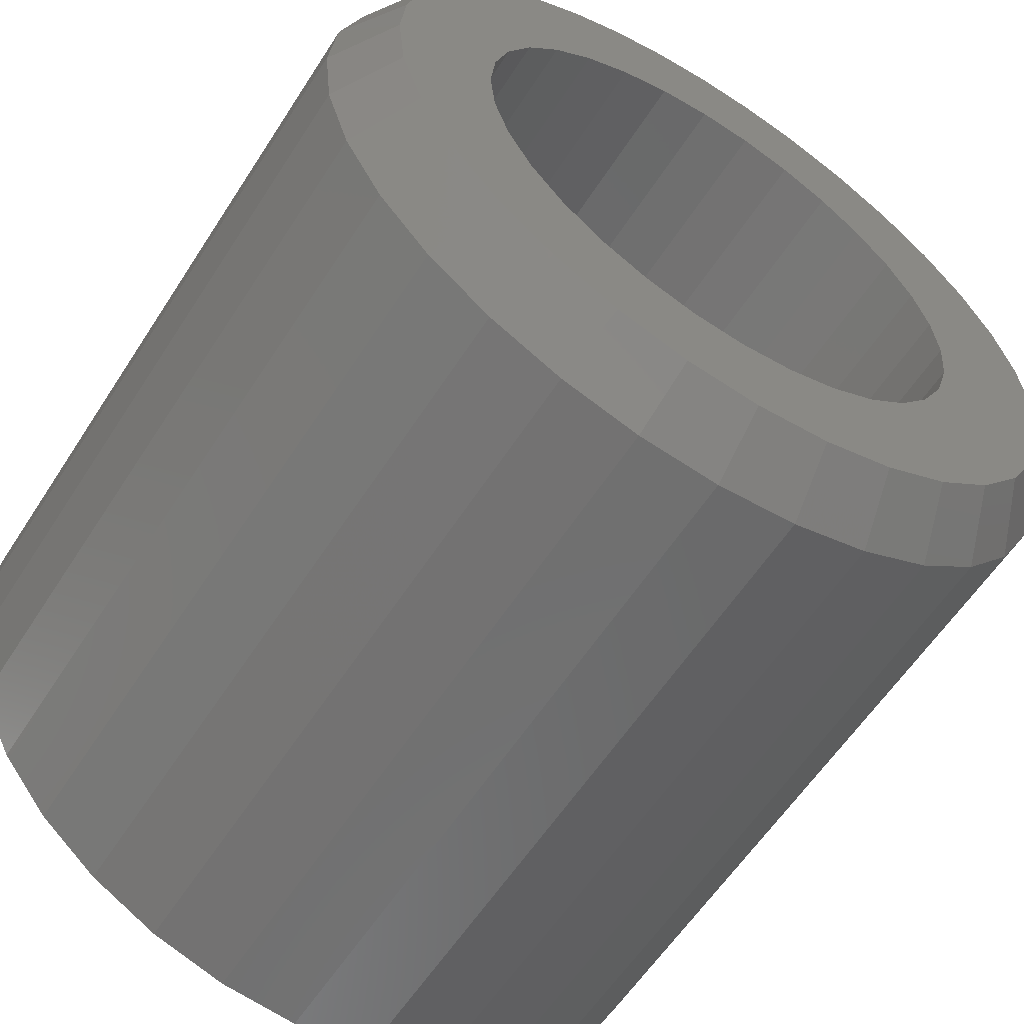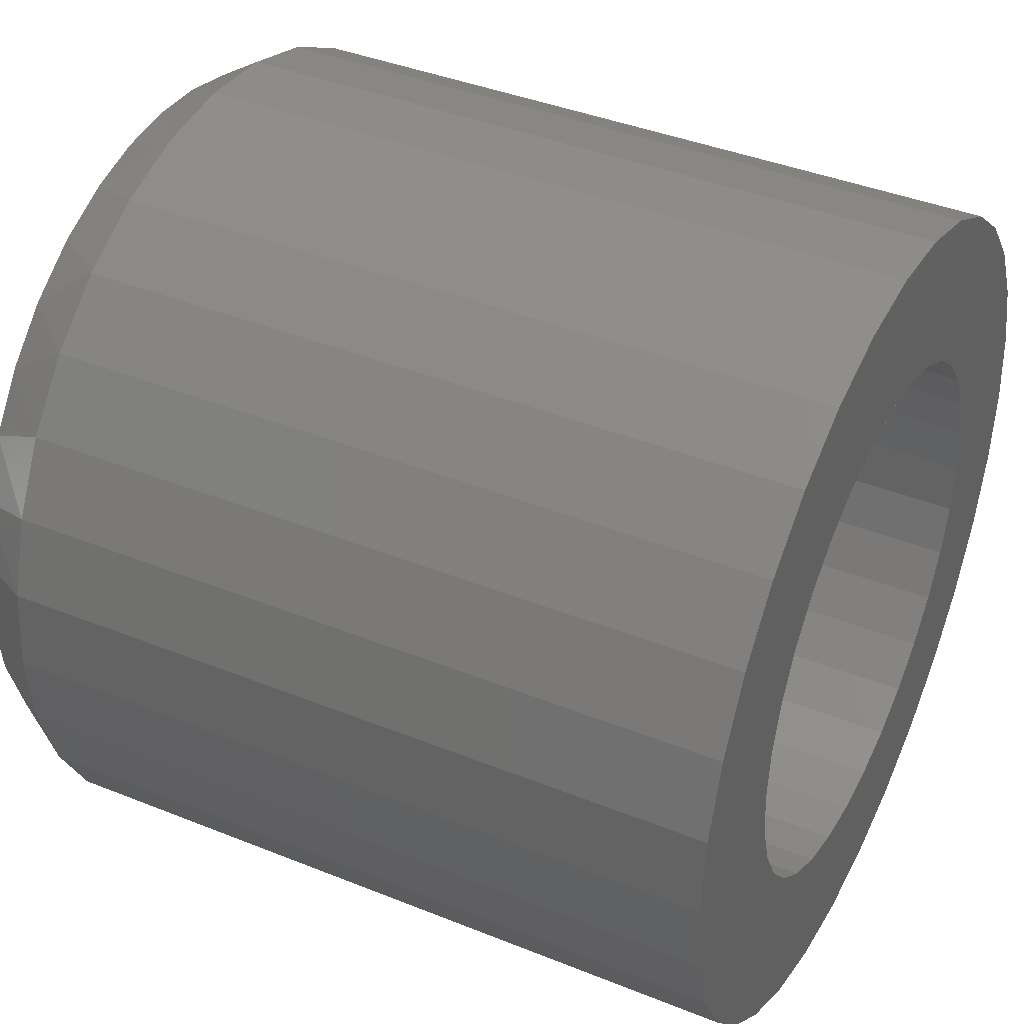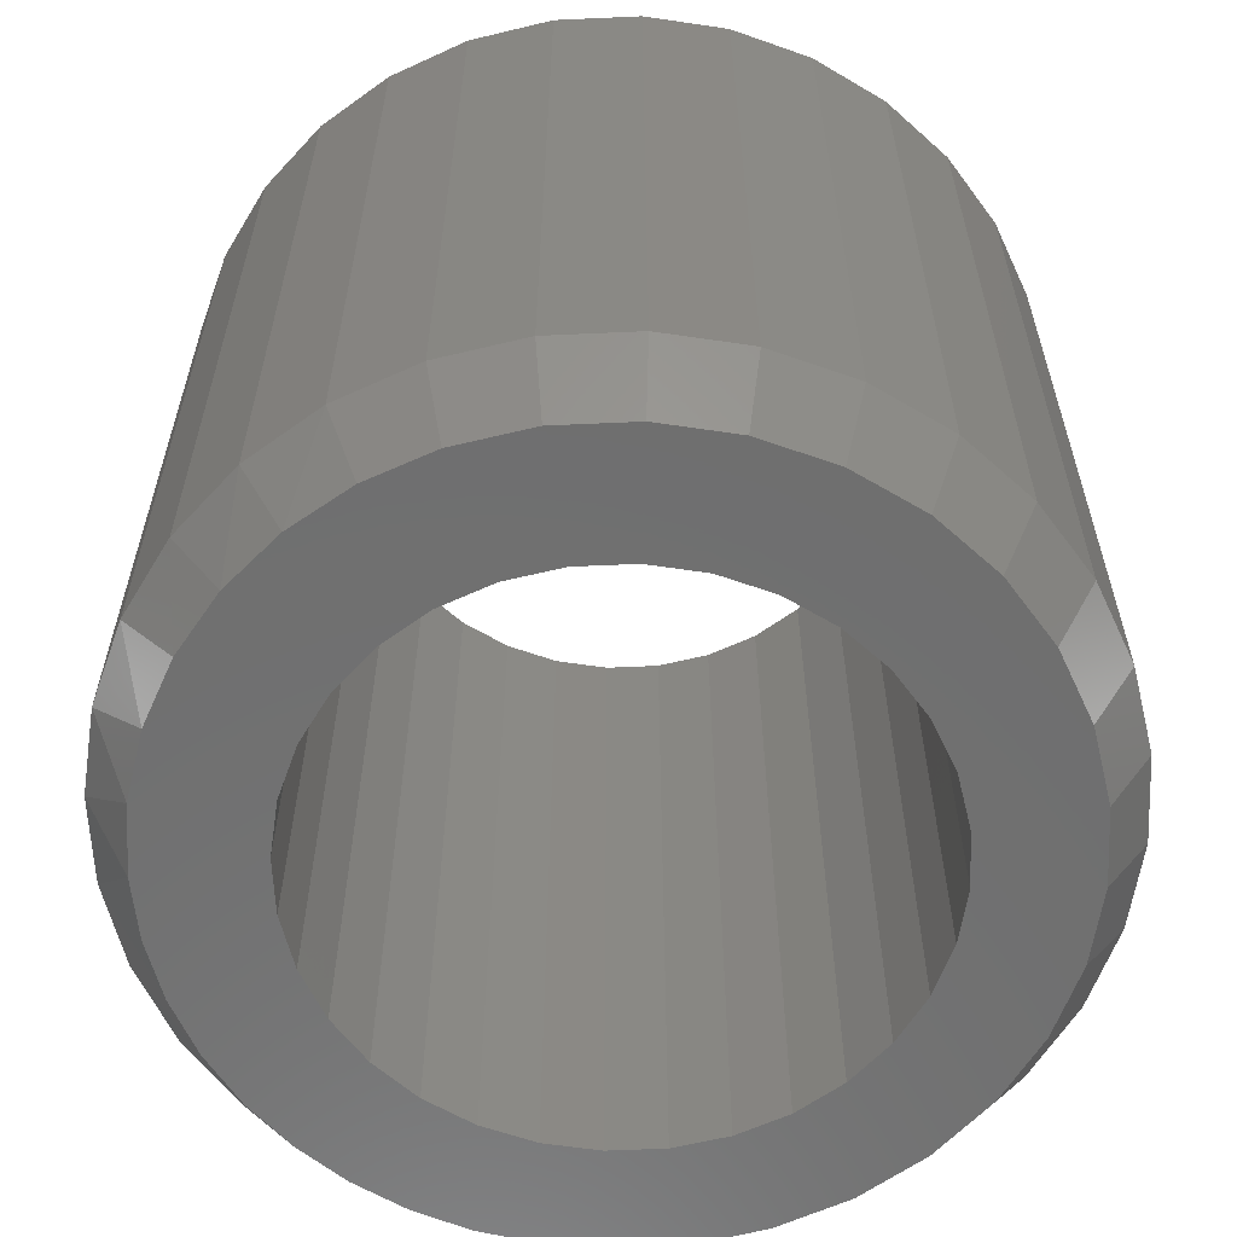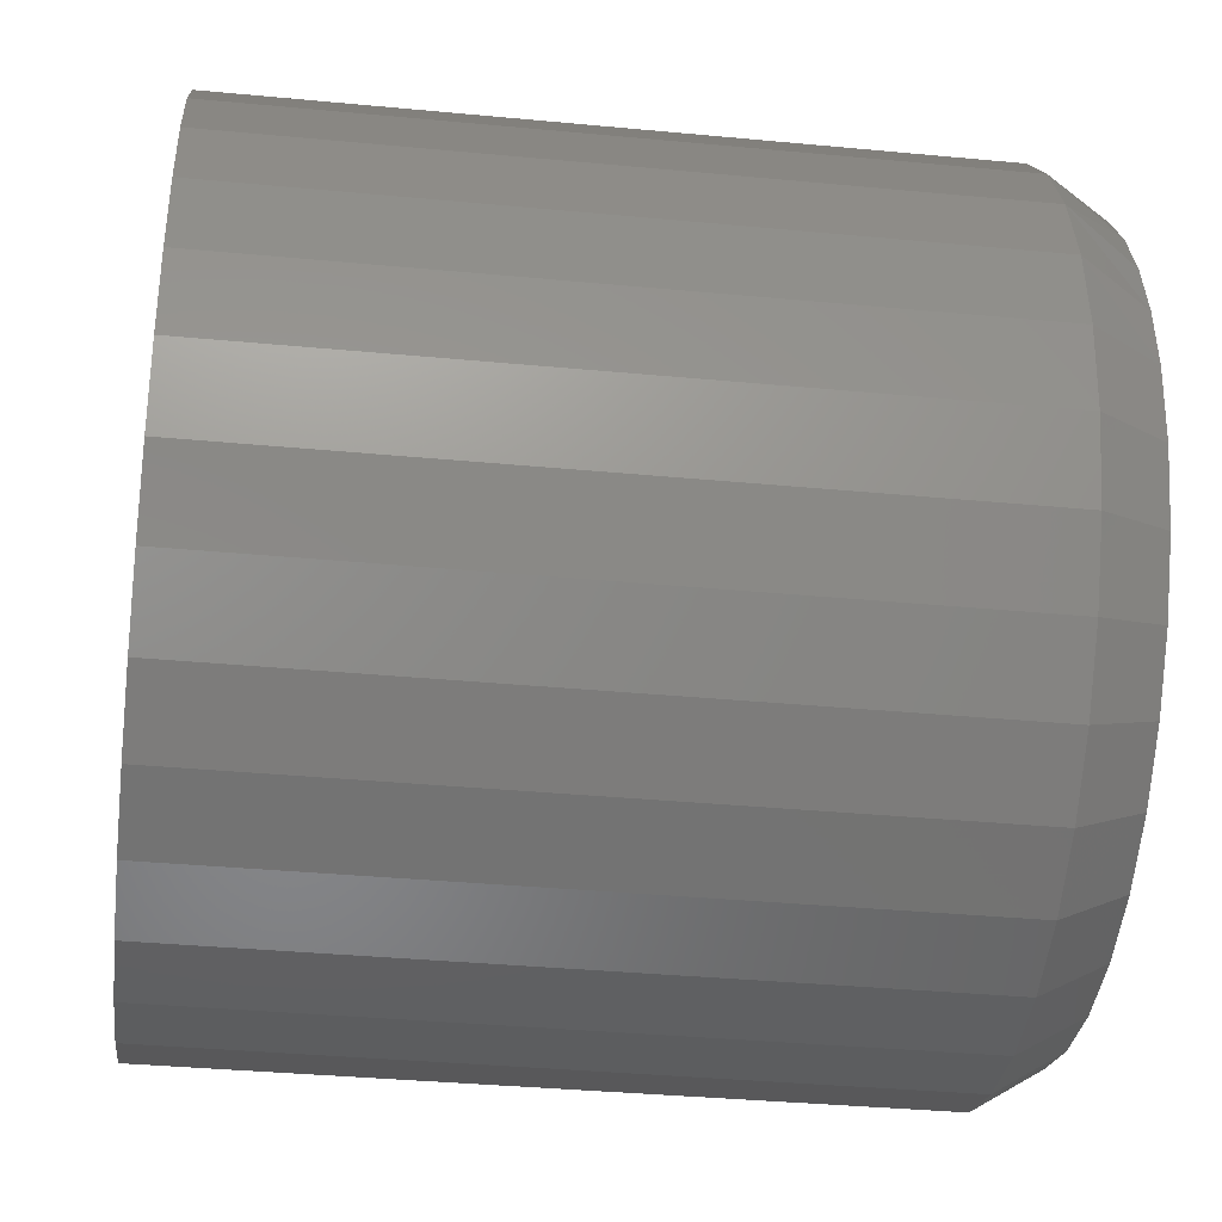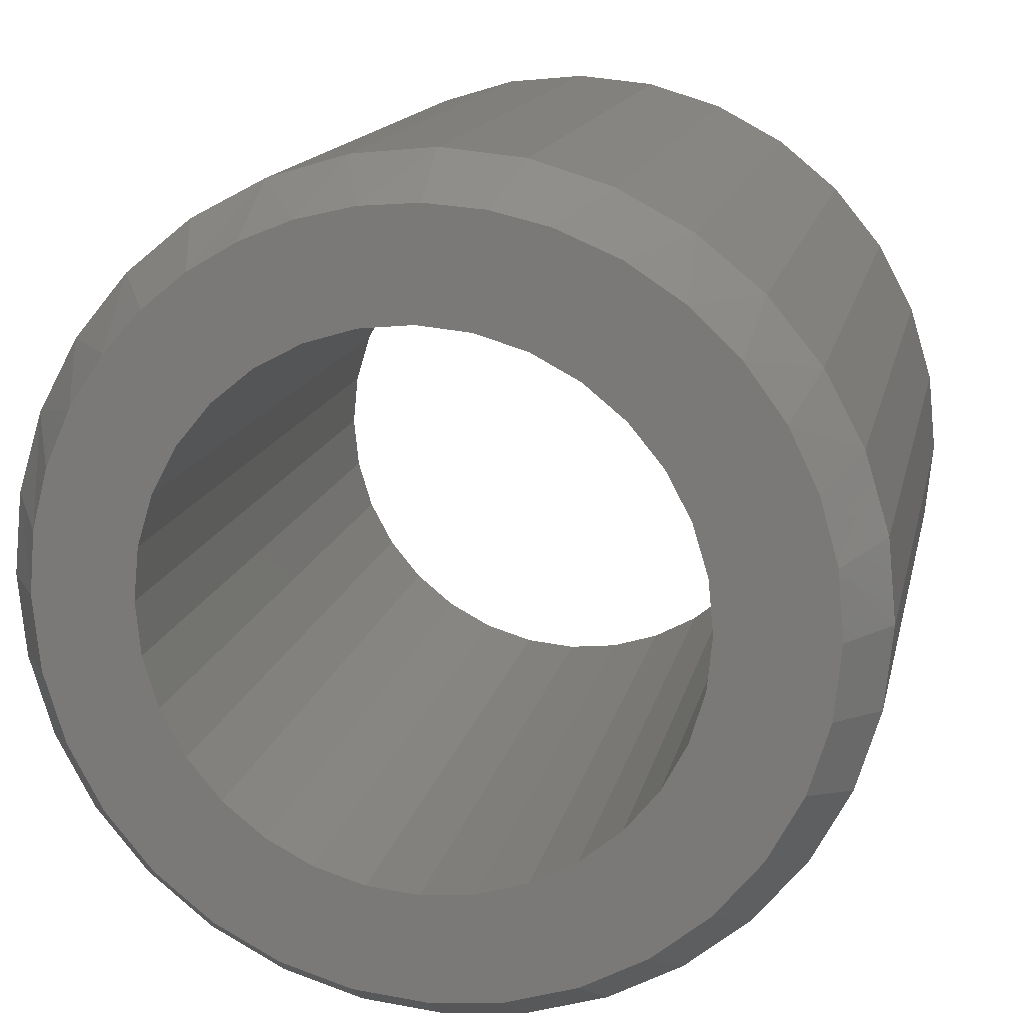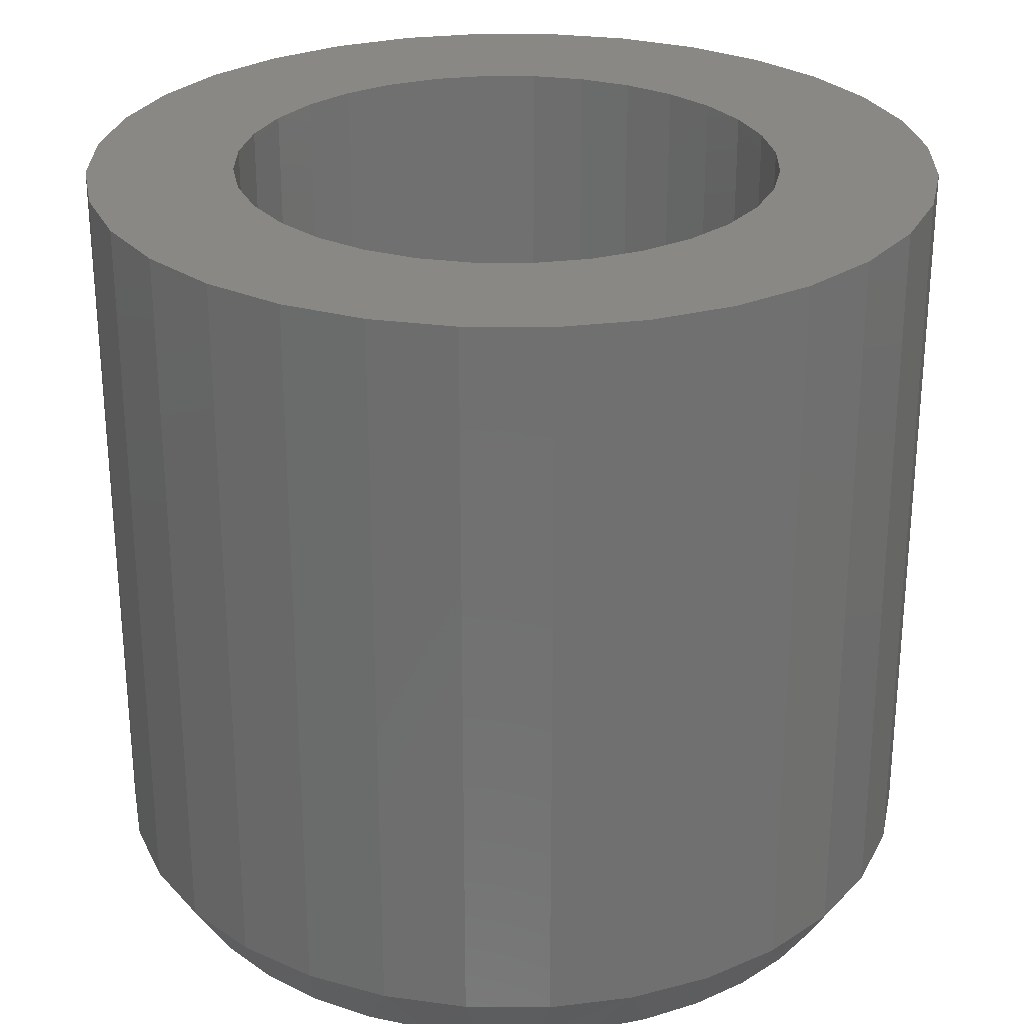
<metadata>
{"format":"stl","ext":"stl","renderer":"f3d","projection":"perspective","resolution":1024,"background":"white","views":[{"elev":-59.2,"azim":147.4,"up":"+Y"},{"elev":40.2,"azim":-63.6,"up":"+Y"},{"elev":-61.1,"azim":-70.5,"up":"+Z"},{"elev":-36.6,"azim":83.0,"up":"+Y"},{"elev":14.5,"azim":-168.4,"up":"+Y"},{"elev":27.5,"azim":141.2,"up":"+Z"}]}
</metadata>
<code>
# stl→obj: 163 verts, 326 faces
v -0.1748 0.1814 0.75
v -0.3681 0.1526 0.75
v -0.2068 0.1425 0.75
v 0.2822 0.2819 0.75
v 0.05664 0.2516 0.75
v 0.1048 0.237 0.75
v 0.006579 0.2566 0.75
v 0.2217 0.3315 0.75
v 0.1528 0.3683 0.75
v 0.07803 0.391 0.75
v 0.0002467 0.3987 0.75
v -0.07753 0.391 0.75
v -0.1523 0.3683 0.75
v -0.2213 0.3315 0.75
v -0.2817 0.2819 0.75
v -0.3312 0.2215 0.75
v -0.09161 0.237 0.75
v -0.04348 0.2516 0.75
v 0.006579 -0.2566 0.75
v -0.04348 -0.2516 0.75
v -0.2817 -0.2819 0.75
v -0.2213 -0.3315 0.75
v -0.1523 -0.3683 0.75
v -0.07753 -0.391 0.75
v 0.0002467 -0.3987 0.75
v 0.07803 -0.391 0.75
v 0.1528 -0.3683 0.75
v 0.2217 -0.3315 0.75
v 0.2822 -0.2819 0.75
v 0.05664 -0.2516 0.75
v -0.136 0.2133 0.75
v -0.2305 0.09819 0.75
v -0.3908 0.07778 0.75
v -0.2451 0.05006 0.75
v -0.3984 -1.282e-16 0.75
v -0.25 3.142e-17 0.75
v -0.2451 -0.05006 0.75
v -0.3908 -0.07778 0.75
v -0.2305 -0.09819 0.75
v -0.2068 -0.1425 0.75
v -0.3681 -0.1526 0.75
v -0.1748 -0.1814 0.75
v -0.3312 -0.2215 0.75
v -0.136 -0.2133 0.75
v -0.09161 -0.237 0.75
v 0.3317 0.2215 0.75
v 0.1491 0.2133 0.75
v 0.3686 0.1526 0.75
v 0.188 0.1814 0.75
v 0.2199 0.1425 0.75
v 0.3913 0.07778 0.75
v 0.2436 0.09819 0.75
v 0.3989 0 0.75
v 0.2582 0.05006 0.75
v 0.2632 0 0.75
v 0.3913 -0.07778 0.75
v 0.2582 -0.05006 0.75
v 0.2436 -0.09819 0.75
v 0.3686 -0.1526 0.75
v 0.2199 -0.1425 0.75
v 0.3317 -0.2215 0.75
v 0.188 -0.1814 0.75
v 0.1491 -0.2133 0.75
v 0.1048 -0.237 0.75
v 0.1048 0.237 0
v 0.05664 0.2516 0
v 0.2477 0.2609 0
v 0.006579 0.2566 0
v -0.04348 0.2516 0
v -0.2236 0.2815 0
v -0.1697 0.3169 0
v -0.1104 0.3422 0
v -0.05575 0.3552 0
v 0.0002471 0.3596 0
v 0.05624 0.3552 0
v 0.1109 0.3422 0
v 0.1604 0.322 0
v 0.2063 0.2947 0
v -0.254 -0.2543 0
v -0.2988 -0.1998 0
v -0.136 -0.2133 0
v -0.09161 -0.237 0
v -0.04348 -0.2516 0
v 0.006579 -0.2566 0
v -0.1995 -0.299 0
v 0.05664 -0.2516 0
v 0.2545 -0.2543 0
v 0.2 -0.299 0
v 0.1379 -0.3322 0
v 0.07041 -0.3527 0
v 0.0002467 -0.3596 0
v -0.06991 -0.3527 0
v -0.1374 -0.3322 0
v -0.1748 0.1814 0
v -0.3083 0.1848 0
v -0.136 0.2133 0
v -0.2703 0.2369 0
v -0.09161 0.237 0
v -0.2451 0.05006 0
v -0.3536 0.06435 0
v -0.2305 0.09819 0
v -0.3363 0.1266 0
v -0.2068 0.1425 0
v -0.2068 -0.1425 0
v -0.332 -0.1376 0
v -0.2305 -0.09819 0
v -0.3525 -0.07016 0
v -0.2451 -0.05006 0
v -0.3594 1.731e-07 0
v -0.25 3.142e-17 0
v -0.1748 -0.1814 0
v 0.2436 0.09819 0
v 0.2199 0.1425 0
v 0.3403 0.1171 0
v 0.188 0.1814 0
v 0.3163 0.1716 0
v 0.1491 0.2133 0
v 0.2837 0.2214 0
v 0.2199 -0.1425 0
v 0.2436 -0.09819 0
v 0.3325 -0.1376 0
v 0.2582 -0.05006 0
v 0.353 -0.07016 0
v 0.2632 0 0
v 0.3599 -1.205e-16 0
v 0.2582 0.05006 0
v 0.3549 0.05934 0
v 0.1491 -0.2133 0
v 0.188 -0.1814 0
v 0.2993 -0.1998 0
v 0.1048 -0.237 0
v 0.3989 2.565e-16 0.0625
v 0.3913 -0.07778 0.0625
v 0.3686 -0.1526 0.0625
v 0.3317 -0.2215 0.0625
v 0.2822 -0.2819 0.0625
v 0.2217 -0.3315 0.0625
v 0.1528 -0.3683 0.0625
v 0.07803 -0.391 0.0625
v 0.0002467 -0.3987 0.0625
v -0.07753 -0.391 0.0625
v -0.1523 -0.3683 0.0625
v -0.2213 -0.3315 0.0625
v -0.2817 -0.2819 0.0625
v -0.3312 -0.2215 0.0625
v -0.3681 -0.1526 0.0625
v -0.3908 -0.07778 0.0625
v -0.3984 -1.282e-16 0.0625
v -0.3908 0.07778 0.0625
v -0.3681 0.1526 0.0625
v -0.3312 0.2215 0.0625
v -0.2817 0.2819 0.0625
v -0.2213 0.3315 0.0625
v -0.1523 0.3683 0.0625
v -0.07753 0.391 0.0625
v 0.0002467 0.3987 0.0625
v 0.07803 0.391 0.0625
v 0.1528 0.3683 0.0625
v 0.2217 0.3315 0.0625
v 0.2822 0.2819 0.0625
v 0.3317 0.2215 0.0625
v 0.3686 0.1526 0.0625
v 0.3913 0.07778 0.0625
f 1 2 3
f 4 5 6
f 7 5 4
f 7 4 8
f 7 8 9
f 7 9 10
f 7 10 11
f 7 11 12
f 7 12 13
f 7 13 14
f 7 14 15
f 15 16 17
f 15 17 18
f 15 18 7
f 19 20 21
f 19 21 22
f 19 22 23
f 19 23 24
f 19 24 25
f 19 25 26
f 19 26 27
f 19 27 28
f 19 28 29
f 19 29 30
f 2 1 16
f 16 1 31
f 16 31 17
f 3 2 32
f 32 2 33
f 32 33 34
f 34 33 35
f 34 35 36
f 36 35 37
f 37 35 38
f 37 38 39
f 39 38 40
f 40 38 41
f 40 41 42
f 42 41 43
f 42 43 44
f 44 43 45
f 45 43 21
f 45 21 20
f 4 6 46
f 46 6 47
f 46 47 48
f 48 47 49
f 48 49 50
f 48 50 51
f 51 50 52
f 51 52 53
f 53 52 54
f 53 54 55
f 53 55 56
f 56 55 57
f 56 57 58
f 56 58 59
f 59 58 60
f 59 60 61
f 61 60 62
f 61 62 63
f 61 63 29
f 29 63 64
f 29 64 30
f 65 66 67
f 68 69 70
f 68 70 71
f 68 71 72
f 68 72 73
f 68 73 74
f 68 74 75
f 68 75 76
f 68 76 77
f 68 77 78
f 68 78 67
f 68 67 66
f 79 80 81
f 79 81 82
f 79 82 83
f 79 83 84
f 79 84 85
f 84 86 87
f 84 87 88
f 84 88 89
f 84 89 90
f 84 90 91
f 84 91 92
f 84 92 93
f 84 93 85
f 94 95 96
f 96 95 97
f 96 97 98
f 98 97 70
f 98 70 69
f 99 100 101
f 101 100 102
f 101 102 103
f 103 102 95
f 103 95 94
f 104 105 106
f 106 105 107
f 106 107 108
f 108 107 109
f 108 109 110
f 110 109 100
f 110 100 99
f 81 80 111
f 111 80 105
f 111 105 104
f 112 113 114
f 114 113 115
f 114 115 116
f 116 115 117
f 116 117 118
f 118 117 65
f 118 65 67
f 119 120 121
f 121 120 122
f 121 122 123
f 123 122 124
f 123 124 125
f 125 124 126
f 125 126 127
f 127 126 112
f 127 112 114
f 128 129 130
f 130 129 119
f 130 119 121
f 86 131 87
f 87 131 128
f 87 128 130
f 84 30 86
f 86 30 64
f 86 64 131
f 131 64 63
f 131 63 128
f 128 63 62
f 128 62 129
f 129 62 60
f 129 60 119
f 119 60 58
f 119 58 120
f 120 58 57
f 120 57 122
f 122 57 55
f 122 55 124
f 30 84 19
f 19 84 83
f 19 83 20
f 20 83 82
f 20 82 45
f 45 82 81
f 45 81 44
f 44 81 111
f 44 111 42
f 42 111 104
f 42 104 40
f 40 104 106
f 40 106 39
f 39 106 108
f 39 108 37
f 37 108 110
f 37 110 36
f 68 18 69
f 69 18 17
f 69 17 98
f 98 17 31
f 98 31 96
f 96 31 1
f 96 1 94
f 94 1 3
f 94 3 103
f 103 3 32
f 103 32 101
f 101 32 34
f 101 34 99
f 99 34 36
f 99 36 110
f 18 68 7
f 7 68 66
f 7 66 5
f 5 66 65
f 5 65 6
f 6 65 117
f 6 117 47
f 47 117 115
f 47 115 49
f 49 115 113
f 49 113 50
f 50 113 112
f 50 112 52
f 52 112 126
f 52 126 54
f 54 126 124
f 54 124 55
f 132 53 133
f 133 53 56
f 133 56 134
f 134 56 59
f 134 59 135
f 135 59 61
f 135 61 136
f 136 61 29
f 136 29 137
f 137 29 28
f 137 28 138
f 138 28 27
f 138 27 139
f 139 27 26
f 139 26 140
f 140 26 25
f 140 25 141
f 141 25 24
f 141 24 142
f 142 24 23
f 142 23 143
f 143 23 22
f 143 22 144
f 144 22 21
f 144 21 145
f 145 21 43
f 145 43 146
f 146 43 41
f 146 41 147
f 147 41 38
f 147 38 148
f 148 38 35
f 148 35 149
f 149 35 33
f 149 33 150
f 150 33 2
f 150 2 151
f 151 2 16
f 151 16 152
f 152 16 15
f 152 15 153
f 153 15 14
f 153 14 154
f 154 14 13
f 154 13 155
f 155 13 12
f 155 12 156
f 156 12 11
f 156 11 157
f 157 11 10
f 157 10 158
f 158 10 9
f 158 9 159
f 159 9 8
f 159 8 160
f 160 8 4
f 160 4 161
f 161 4 46
f 161 46 162
f 162 46 48
f 162 48 163
f 163 48 51
f 163 51 132
f 132 51 53
f 90 139 91
f 91 139 140
f 91 140 92
f 92 140 141
f 92 141 93
f 93 141 142
f 93 142 85
f 85 142 143
f 85 143 79
f 79 143 144
f 79 144 80
f 80 144 145
f 80 145 105
f 105 145 146
f 105 146 107
f 107 146 147
f 107 147 109
f 109 147 148
f 139 90 138
f 138 90 89
f 138 89 137
f 137 89 88
f 137 88 136
f 136 88 87
f 136 87 135
f 135 87 130
f 135 130 134
f 134 130 121
f 134 121 133
f 133 121 123
f 133 123 132
f 132 123 125
f 116 161 162
f 160 161 118
f 118 161 116
f 158 77 76
f 75 156 157
f 75 157 76
f 157 158 76
f 72 154 155
f 72 155 73
f 155 74 73
f 71 153 154
f 71 154 72
f 70 97 152
f 152 153 70
f 70 153 71
f 151 152 97
f 156 75 74
f 74 155 156
f 132 125 163
f 163 125 127
f 163 127 162
f 162 127 114
f 162 114 116
f 109 148 100
f 100 148 149
f 100 149 102
f 102 149 150
f 102 150 95
f 95 150 151
f 95 151 97
f 77 158 78
f 78 158 159
f 78 159 67
f 67 159 160
f 67 160 118

</code>
